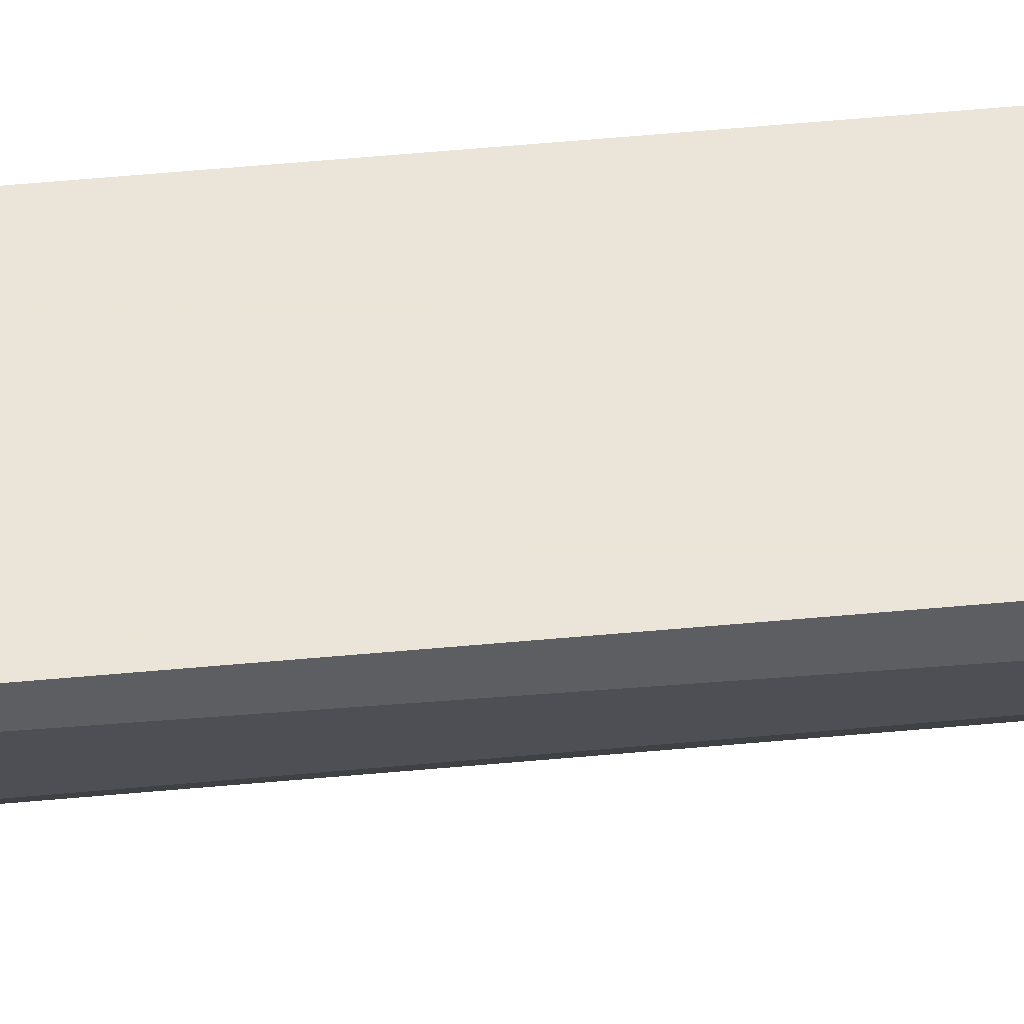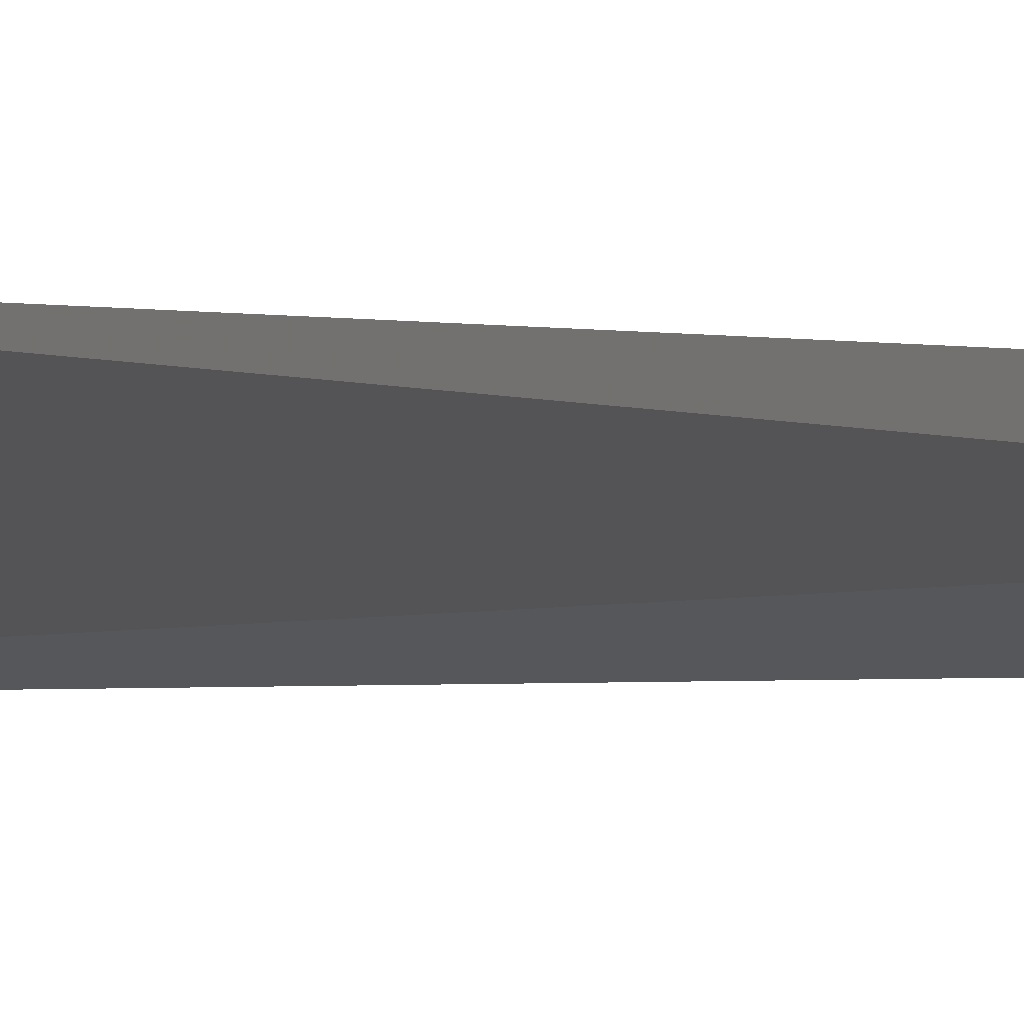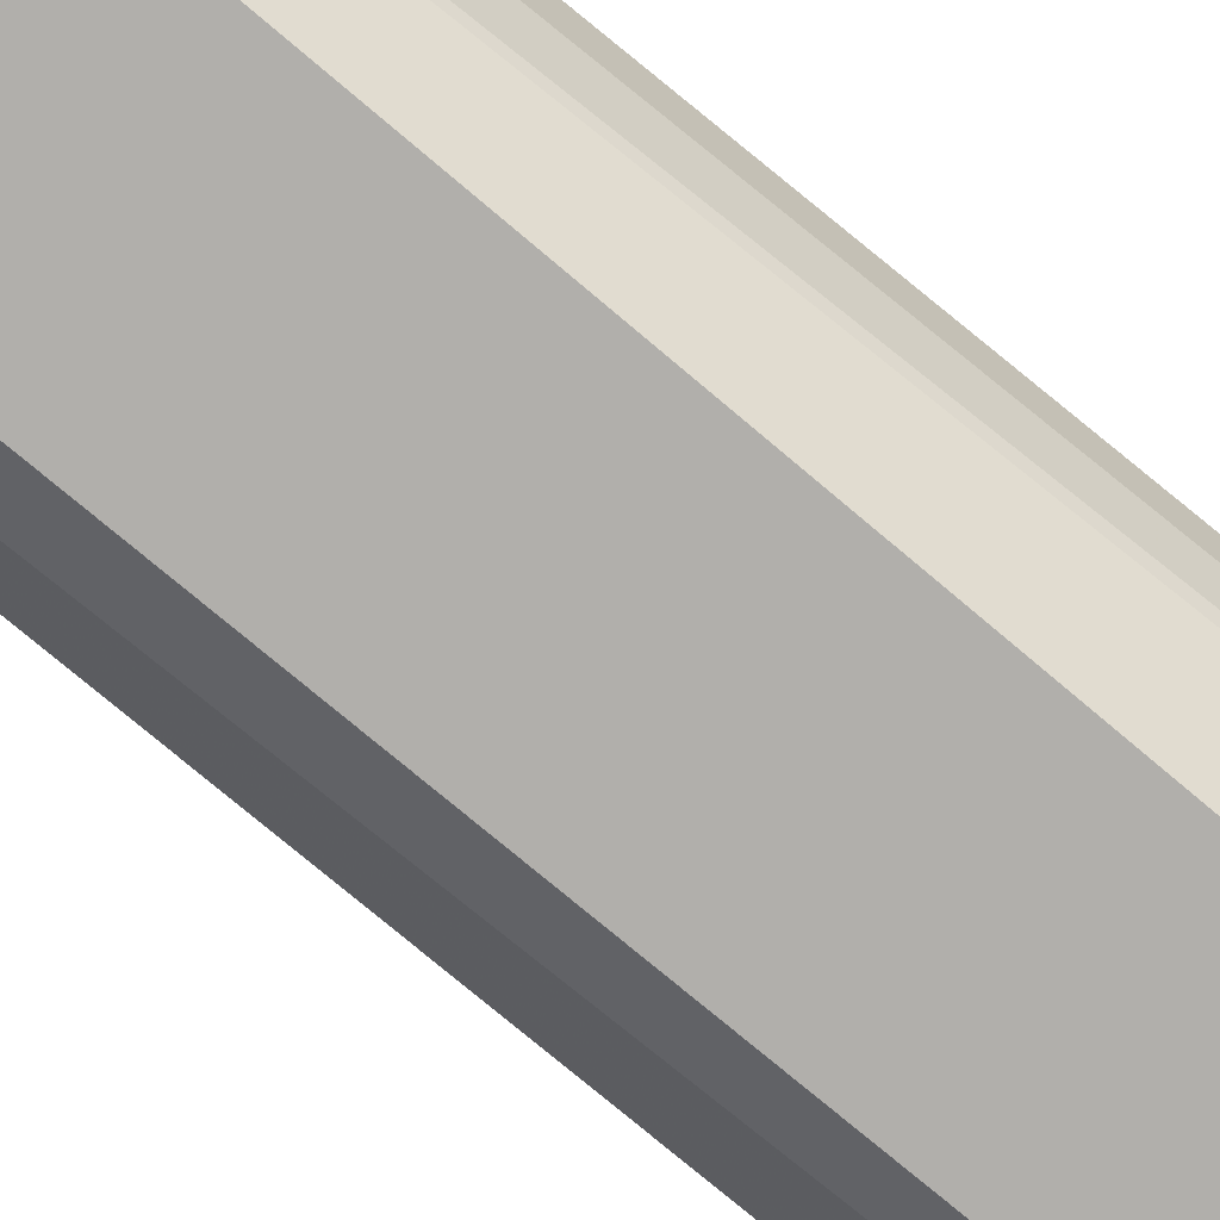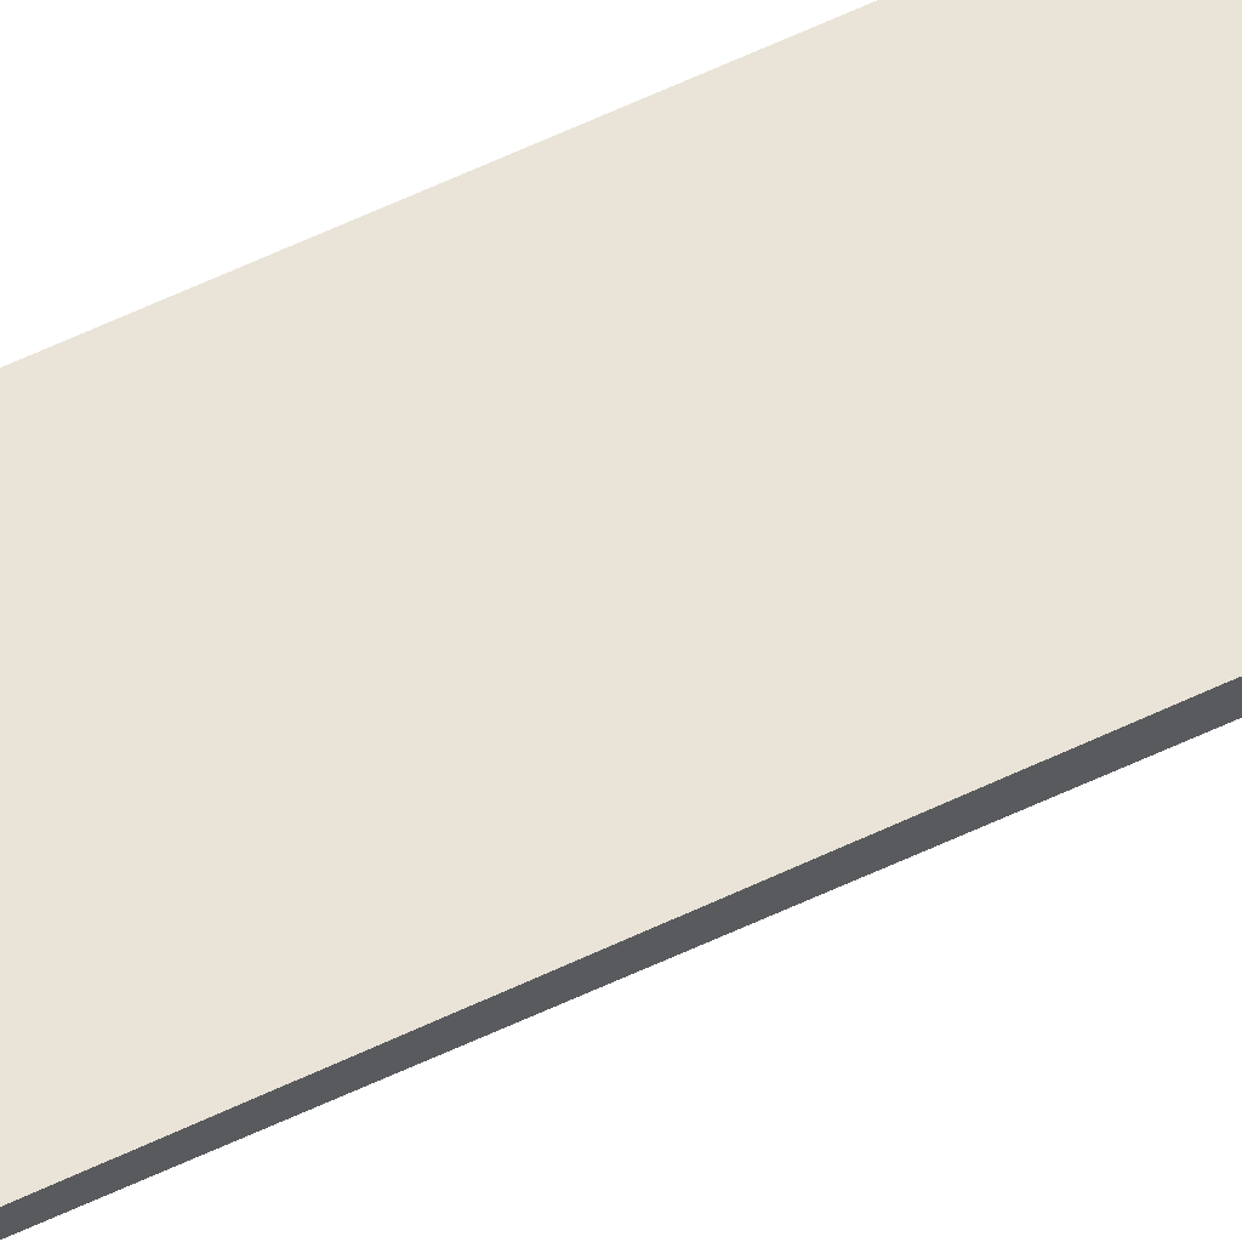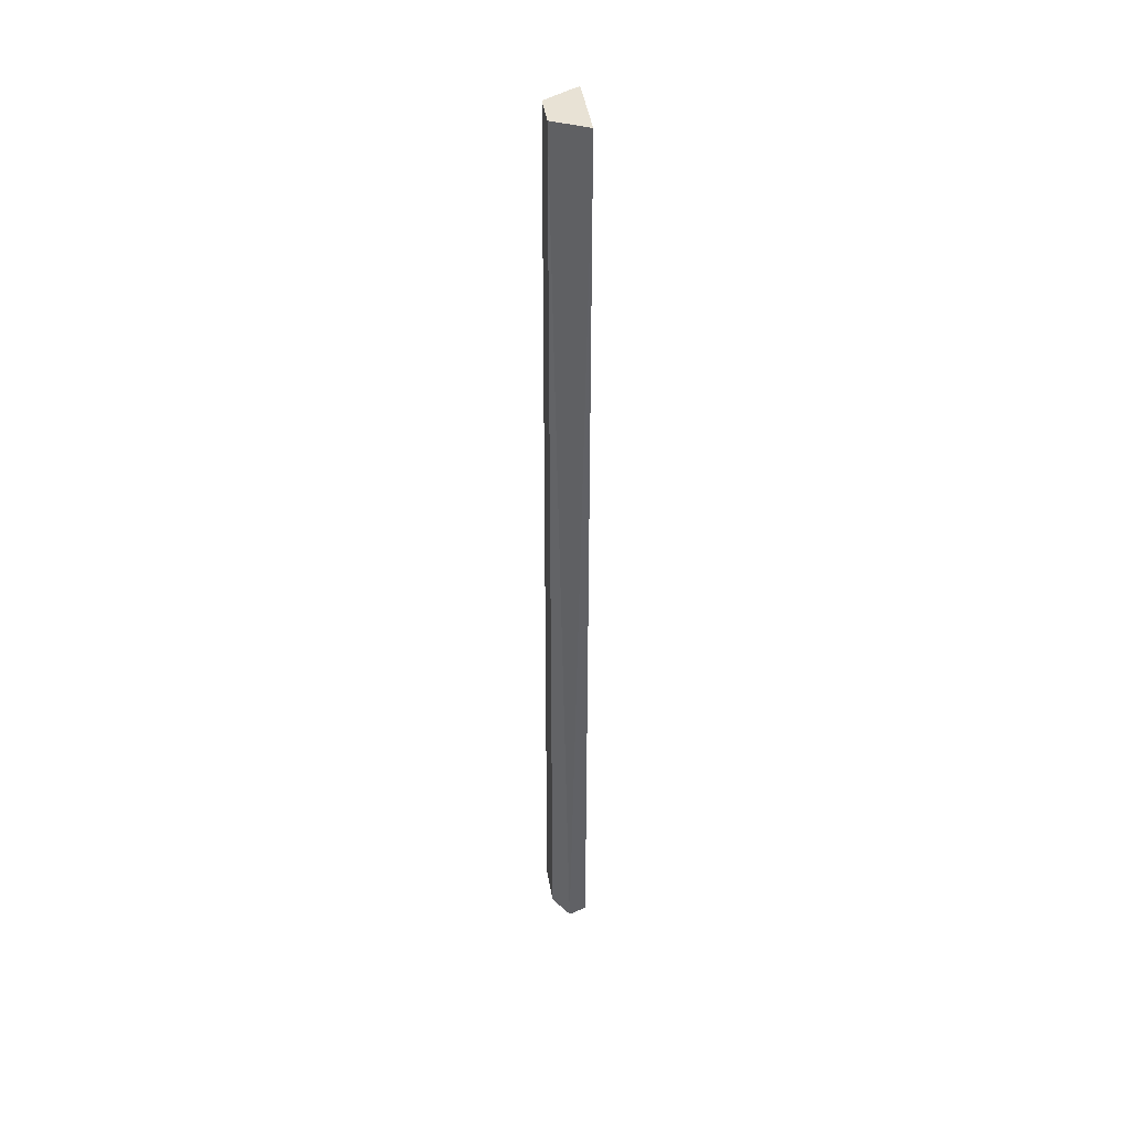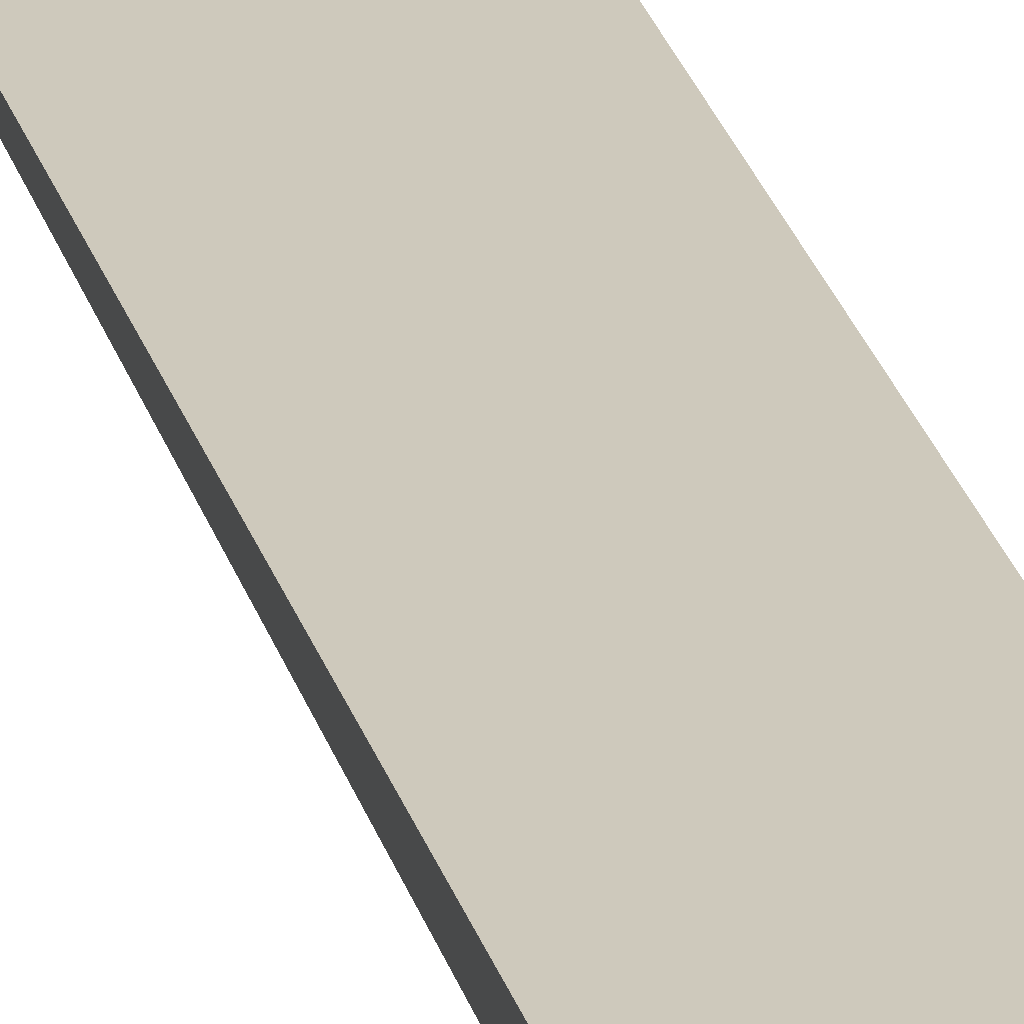
<metadata>
{"format":"obj","ext":"obj","renderer":"f3d","projection":"perspective","resolution":1024,"background":"white","views":[{"elev":44.5,"azim":-96.5,"up":"+Z"},{"elev":-0.3,"azim":-161.5,"up":"+Z"},{"elev":-78.2,"azim":50.5,"up":"+Z"},{"elev":60.9,"azim":-115.9,"up":"+Z"},{"elev":40.9,"azim":-98.0,"up":"+Y"},{"elev":22.4,"azim":-12.9,"up":"+Z"}]}
</metadata>
<code>
v 0 0.4139 0.1777
v 0 0.1209 0.1777
v -0.001896 0.1183 0.1673
v -0.01654 0.4139 0.1673
v -0.02174 0.4139 0.1777
v -0.006155 0.4139 0.1673
v -0.0005463 0.1178 0.1725
v -0.02174 0.1209 0.1777
v -0.0005305 0.4139 0.1766
v -0.02119 0.1178 0.1725
v -0.01654 0.1209 0.1673
f 5 2 1
f 6 5 1
f 6 4 5
f 7 1 2
f 7 3 1
f 8 2 5
f 9 6 1
f 9 1 3
f 9 3 6
f 10 3 7
f 10 7 2
f 10 2 8
f 10 8 5
f 10 5 4
f 11 10 4
f 11 3 10
f 11 6 3
f 11 4 6

</code>
